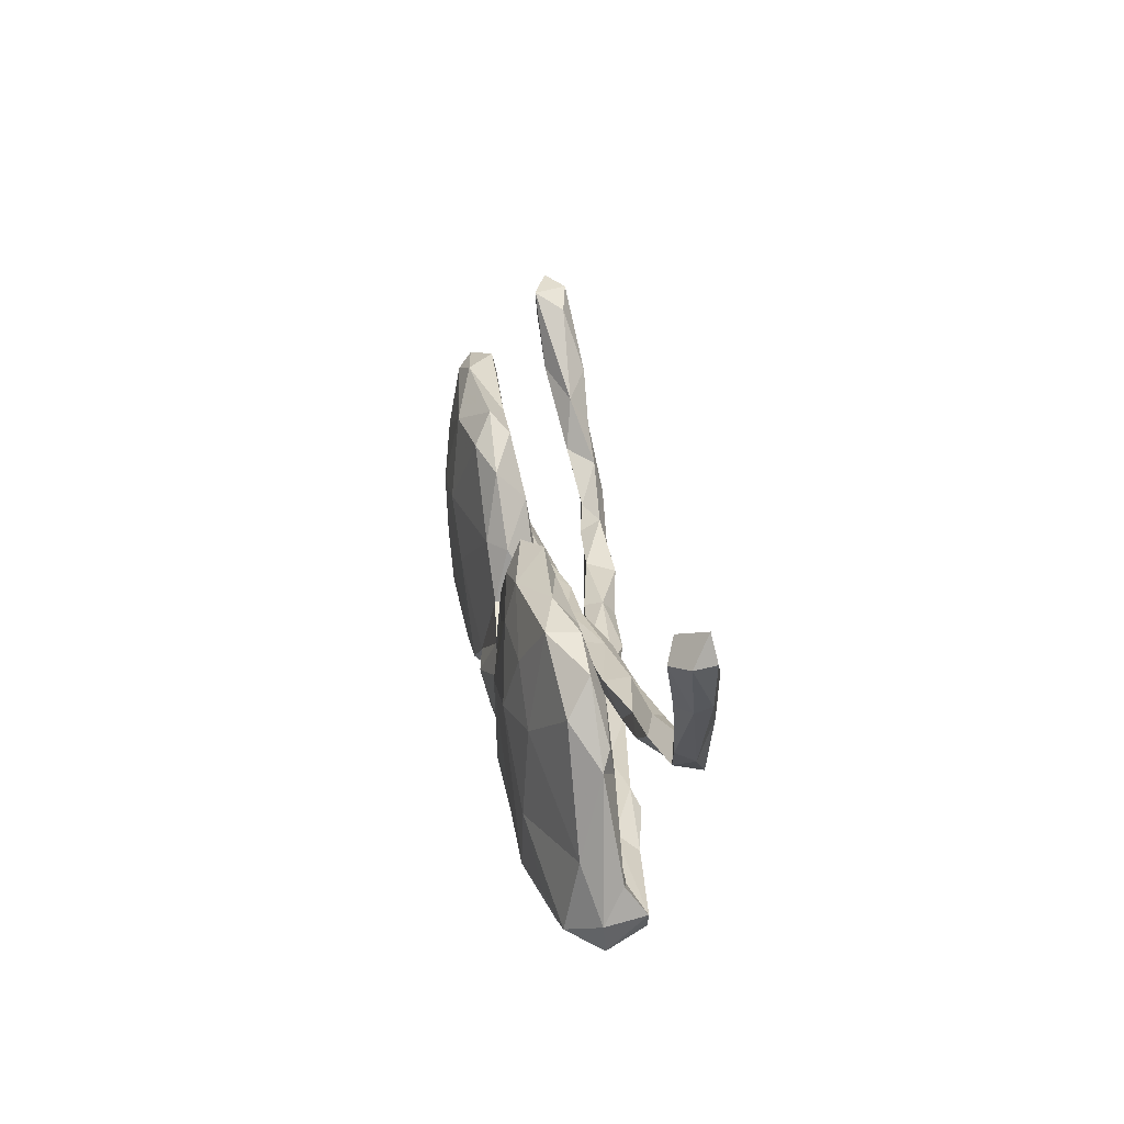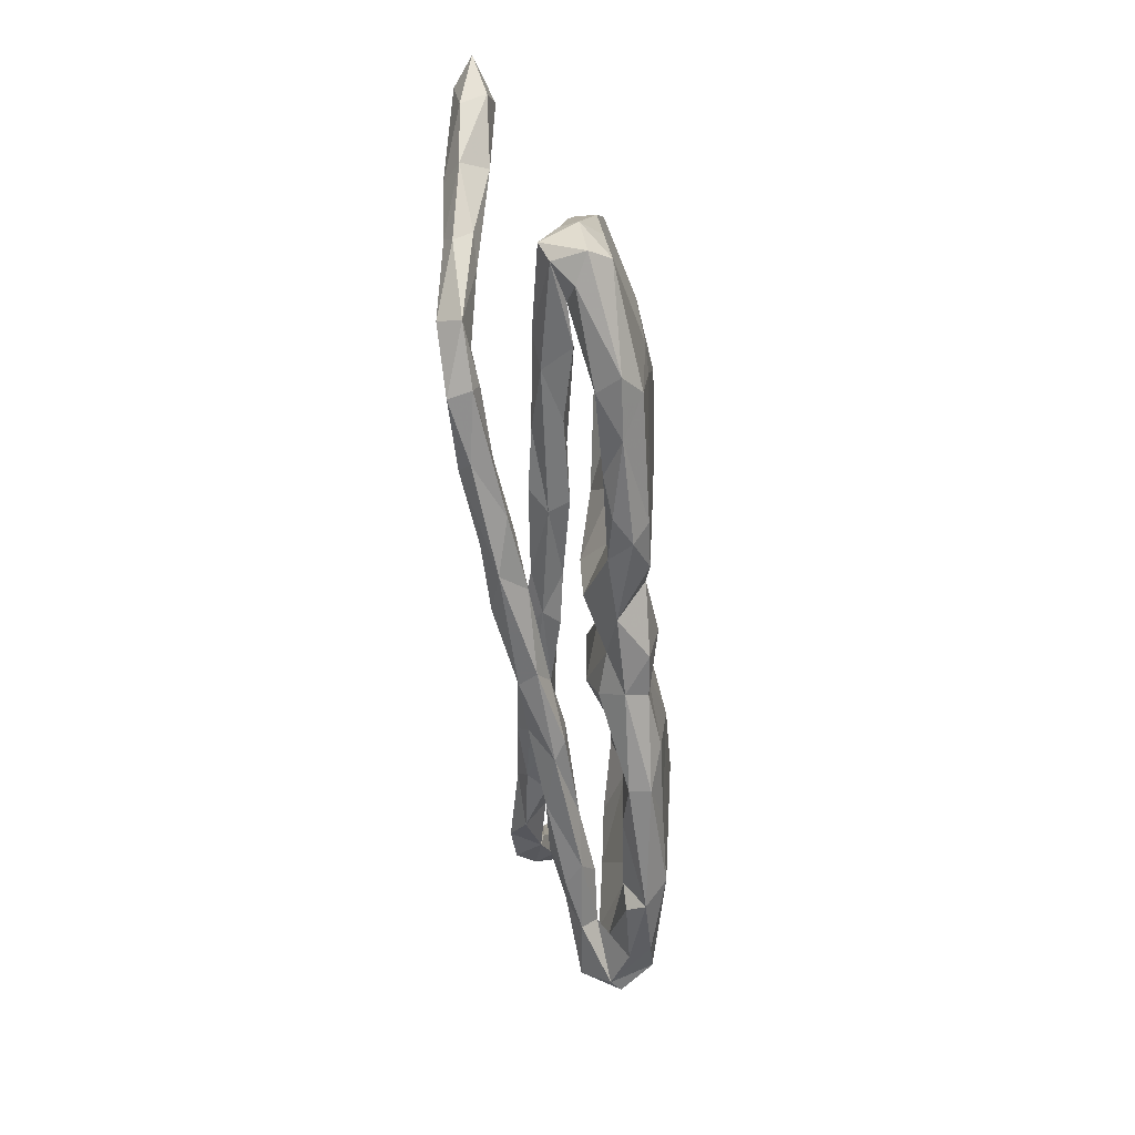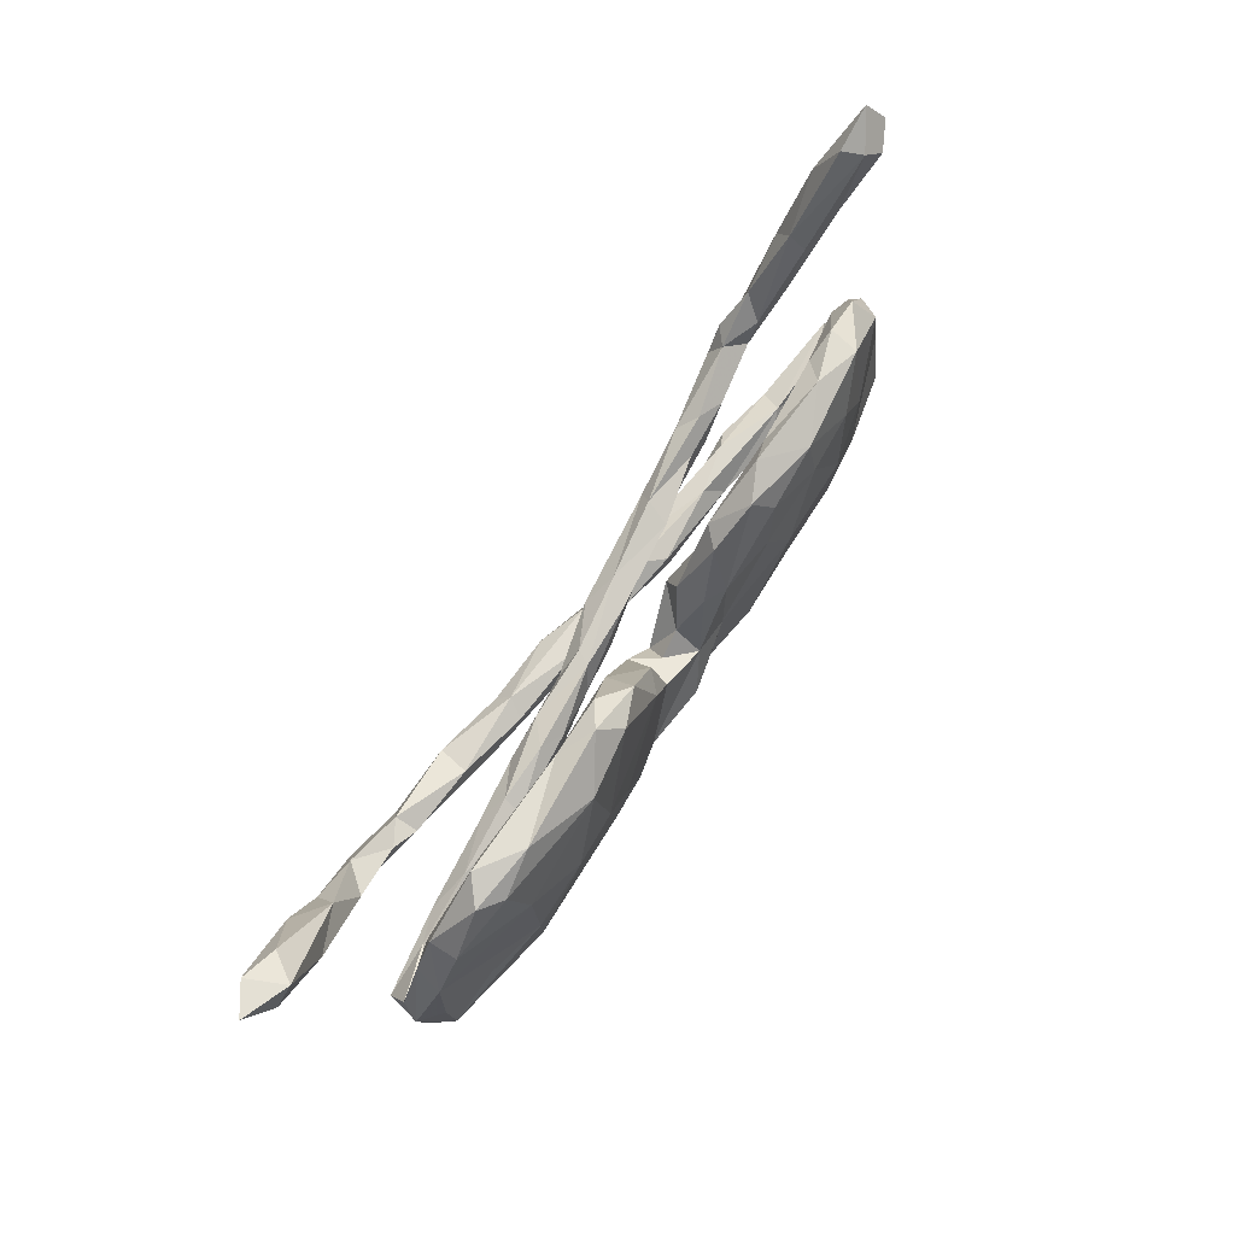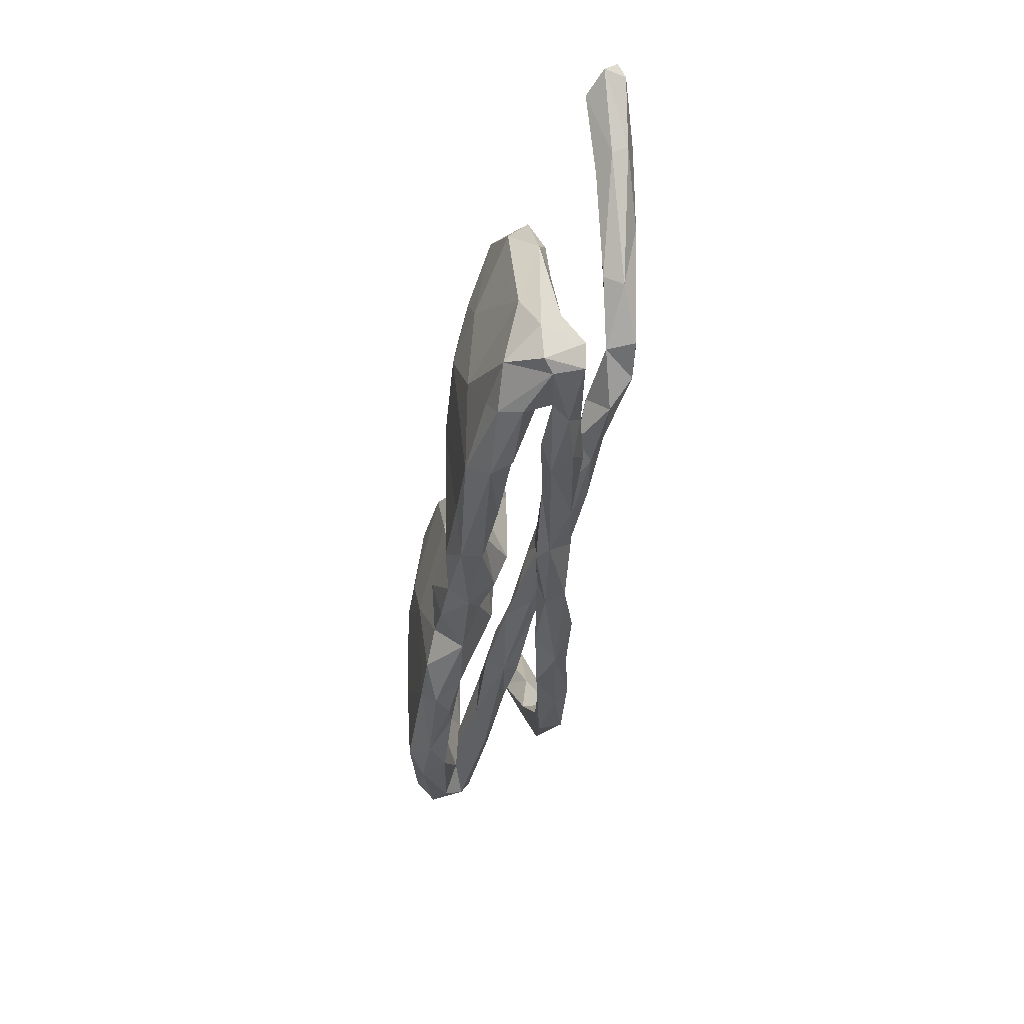
<metadata>
{"format":"obj","ext":"obj","renderer":"f3d","projection":"perspective","resolution":1024,"background":"white","views":[{"elev":28.3,"azim":-98.9,"up":"+Y"},{"elev":-59.5,"azim":94.0,"up":"+Y"},{"elev":73.8,"azim":122.7,"up":"+Y"},{"elev":-38.8,"azim":-97.6,"up":"+Y"}]}
</metadata>
<code>
v 0.2884 0.2574 -0.01765
v -0.2567 0.02708 -0.1079
v 0.2617 0.1719 -0.04581
v 0.07168 -0.1268 0.1663
v 0.6346 -0.009694 0.01827
v -0.44 -0.2065 -0.09006
v 0.6062 0.1161 0.01029
v 0.01211 -0.01867 -0.03484
v 0.3628 0.02454 -0.0684
v -0.3036 0.2387 -0.01405
v 0.6435 -0.1736 -0.007852
v -0.0348 -0.1618 0.09999
v 0.4708 -0.1845 -0.09852
v 0.5583 -0.07269 0.1698
v -0.1245 -0.1047 0.1012
v 0.6477 0.03299 0.181
v 0.693 -0.06107 0.01224
v 0.1939 -0.07247 0.03816
v -0.6632 -0.1757 0.06975
v -0.06079 -0.1975 -0.04105
v 0.5053 0.2537 -0.07414
v -0.6572 -0.1724 -0.05672
v -0.2088 0.1088 -0.09037
v -0.2302 0.2085 -0.08195
v -0.5962 -0.1567 0.01681
v -0.6072 0.1646 -0.04337
v -0.3653 0.006197 0.1325
v 0.6683 -0.1389 -0.06503
v -0.2358 -0.2258 -0.07372
v 0.1902 -0.1915 -0.02773
v 0.08551 -0.006378 0.02126
v -0.7707 0.3448 0.0652
v -0.1061 -0.06344 -0.07855
v -0.0123 -0.06888 0.1303
v 0.803 0.2181 0.1634
v 0.1117 -0.09142 0.04776
v -0.5399 0.01084 0.1792
v 0.8102 0.2338 0.1194
v -0.07818 -0.1633 0.002447
v 0.1148 -0.1349 -0.08554
v 0.08077 -0.04932 0.06518
v -0.4689 -0.2389 -0.05255
v -0.4964 -0.08439 -0.03693
v 0.5254 -0.1268 0.002479
v -0.6692 -0.1987 0.0182
v 0.6253 -0.08327 0.01549
v 0.5074 0.1649 -0.02508
v 0.5015 0.2806 -0.0118
v -0.03189 -0.04759 0.06827
v -0.1662 -0.1263 0.1263
v 0.06136 0.09252 -0.04263
v 0.2909 0.0909 -0.1149
v -0.1631 -0.1182 0.06364
v -0.6052 0.09206 0.1156
v 0.8551 0.2999 0.1418
v -0.6319 0.2135 0.1382
v 0.01961 -0.09336 0.05842
v 0.5485 -0.04913 0.2121
v -0.2346 -0.2238 -0.0369
v -0.7142 0.292 0.1531
v 0.4067 -0.2148 -0.06335
v -0.3962 0.06579 -0.1105
v 0.6001 -0.09622 0.04327
v -0.5644 -0.1764 -0.07236
v 0.09495 0.09374 -0.07489
v -0.4121 -0.1382 0.1078
v 0.2493 -0.1404 0.1251
v 0.6944 0.1529 0.1973
v -0.06578 -0.1346 0.08055
v 0.5812 -0.0547 -0.07831
v -0.6823 -0.08425 0.0302
v 0.3355 -0.06555 0.05908
v 0.3796 0.08587 -0.1182
v 0.3418 -0.07927 0.02545
v 0.1937 -0.1266 0.174
v 0.1937 0.2354 -0.08033
v -0.07593 -0.1793 -0.07925
v -0.4191 -0.1812 0.05275
v -0.4359 0.1682 -0.09063
v 0.6357 0.1168 0.1604
v 0.3245 -0.07576 -0.07051
v 0.5005 -0.05307 0.1627
v -0.0753 0.08036 -0.004141
v -0.1915 -0.1454 -0.03121
v -0.5152 -0.147 0.08677
v -0.0871 -0.1067 0.02351
v 0.6117 0.1912 -0.005451
v 0.3293 -0.09155 0.1423
v -0.4305 -0.04191 0.1526
v -0.5855 -0.2103 -0.05629
v 0.6932 -0.1174 0.04409
v 0.648 0.08834 0.002864
v 0.1152 -0.08489 0.1
v -0.3514 -0.04569 0.1093
v -0.4092 0.04306 -0.05564
v 0.1121 -0.136 0.1031
v -0.002367 -0.158 -0.01515
v -0.3215 -0.1965 -0.02181
v -0.1571 0.1942 -0.006098
v 0.3364 -0.1884 -0.02935
v 0.04939 -0.001243 -0.06707
v -0.7271 0.366 0.118
v 0.4558 -0.06597 0.1904
v 0.4535 -0.1489 -0.03517
v -0.7399 0.2455 0.1117
v 0.06652 -0.04952 0.09131
v -0.6143 0.06926 0.02622
v -0.7446 0.2568 0.1385
v 0.3899 0.142 -0.05735
v 0.2531 -0.1084 0.02684
v -0.2992 -0.1648 0.1052
v -0.5186 0.0106 0.1327
v -0.2806 0.1567 -0.0414
v 0.00027 -0.05707 -0.003016
v -0.7089 -0.1349 -0.005452
v 0.8052 0.2918 0.1761
v 0.5 -0.06421 -0.04491
v -0.1689 -0.1642 0.06413
v -0.000416 -0.1819 -0.08448
v 0.2198 -0.09068 -0.04791
v 0.4722 -0.06877 0.04646
v -0.6943 -0.191 0.001044
v 0.5097 -0.211 -0.06744
v -0.2036 -0.02113 0.1285
v 0.4446 -0.06068 -0.109
v -0.3116 -0.05621 0.1402
v 0.167 -0.1799 -0.09342
v 0.5434 -0.1041 0.06438
v -0.4854 -0.2249 -0.01873
v 0.08348 -0.117 0.01693
v 0.7134 0.1553 0.1211
v -0.3835 -0.1199 0.09542
v -0.199 -0.08013 0.1252
v -0.01088 -0.1112 0.134
v -0.1071 0.105 -0.07585
v -0.5572 -0.1591 0.03479
v 0.2293 0.2831 -0.04966
v -0.08751 0.03135 0.02224
v 0.2726 -0.21 -0.03978
v 0.4948 -0.1336 0.05425
v 0.1948 -0.06541 0.09151
v -0.6224 -0.126 0.0448
v -0.1757 -0.1795 -0.09465
v -0.6435 0.1728 0.1668
v -0.1612 -0.05122 -0.03407
v -0.4963 -0.1243 0.05003
v 0.3092 0.2372 -0.09797
v -0.5126 0.2549 -0.007774
v 0.4011 -0.1197 0.02642
v -0.3111 -0.1898 -0.09091
v 0.6924 -0.1615 -0.02954
v 0.7072 -0.08158 -0.01832
v 0.2277 -0.00746 -0.1075
v -0.2971 -0.1167 0.07608
v -0.8168 0.3623 0.08964
v 0.6211 -0.08759 0.02445
v -0.4108 -0.005713 0.116
v 0.1269 0.211 -0.05225
v -0.4497 -0.1948 -0.01626
v -0.09837 -0.08086 0.08265
v -0.7948 0.4073 0.1175
v -0.5111 0.03611 0.1859
v -0.1876 0.08989 -0.02975
v 0.7367 0.13 0.1663
v 0.4805 -0.02452 -0.1065
v -0.6834 -0.1404 0.06787
v -0.3318 0.2451 -0.08015
v 0.2424 -0.1208 0.06162
v -0.5838 0.2248 -0.006111
v -0.262 0.2674 -0.02553
v 0.3783 -0.09363 0.07816
v 0.1869 0.2596 -0.01938
v -0.6087 0.07555 0.1498
v -0.667 -0.04524 -0.03423
v -0.5973 -0.2166 -0.0179
v 0.4811 -0.1992 -0.02631
v -0.2501 -0.073 0.1049
v -0.2166 -0.05069 0.1496
v 0.00707 -0.1125 -0.1013
v -0.03479 -0.03659 -0.07715
v -0.3276 0.1765 -0.09751
v 0.7754 0.2927 0.1108
v -0.5709 0.1757 0.01915
v 0.6579 0.07187 -0.04325
v 0.2371 -0.0545 0.05498
v 0.2049 -0.1111 0.1179
v 0.1277 0.1593 -0.000558
v -0.0339 0.003968 -0.03162
v -0.06577 -0.03647 0.1091
v -0.3082 -0.02457 0.1118
v -0.2006 0.2509 -0.05462
v -0.4934 -0.07268 -0.09426
v 0.3187 -0.1062 0.1973
v 0.1516 -0.1584 0.1467
v 0.4537 -0.08633 0.1518
v -0.5027 0.2536 -0.05998
v -0.4569 0.2369 -0.002849
v 0.4453 -0.1115 0.2031
v -0.4223 0.2661 -0.03701
v 0.5143 -0.09889 0.00262
v -0.3271 -0.1509 0.05116
v 0.2732 -0.09643 0.09134
v 0.5592 0.009009 0.1966
v -0.6524 0.09877 0.002208
v 0.671 -0.05086 -0.05382
v -0.5609 0.09942 0.1649
v -0.7378 0.3738 0.08075
v 0.2512 -0.1892 -0.09568
v -0.6331 0.1949 0.1083
v 0.6745 -0.1488 0.02719
v -0.4589 -0.178 0.08324
v -0.4536 -0.1508 0.03204
v -0.5514 -0.1844 0.06145
v -0.5013 0.08309 -0.08596
v 0.6378 0.06031 0.1971
v -0.2967 0.03934 -0.057
v -0.3339 -0.01963 0.1591
v 0.4731 0.2538 -0.006644
v -0.475 -0.007747 0.184
v 0.2291 -0.2167 -0.06948
v -0.07487 0.0933 -0.05498
v -0.05736 -0.1549 0.1322
v -0.6274 0.124 0.0162
v -0.4819 0.0322 0.1612
v 0.1474 -0.06393 -0.02672
v 0.05829 -0.1037 0.1025
v -0.1416 0.124 -0.003498
v 0.07939 -0.1931 -0.03616
v 0.1846 -0.09686 0.1494
v -0.637 -0.08719 0.0352
v 0.4293 0.2851 -0.06309
v 0.7441 0.2651 0.1632
v -0.7009 0.2346 0.09133
v -0.1883 -0.03472 0.08436
v 0.2771 0.07471 -0.0618
v 0.6109 0.1856 -0.05253
v 0.0467 -0.008223 0.009832
v -0.1269 0.1852 -0.03628
v -0.2016 -0.1725 0.08299
v 0.5449 0.2678 -0.04736
v 0.3398 -0.1307 0.1751
v 0.4591 -0.1161 0.161
v 0.6518 0.04789 0.1486
v -0.3429 -0.07037 -0.06773
v -0.472 0.154 -0.0284
v 0.04719 -0.1033 0.08575
v 0.601 -0.1298 0.007386
v -0.538 0.06272 0.1295
v -0.8054 0.361 0.1277
v 0.1829 0.05372 -0.03696
v 0.4808 0.1523 -0.09736
v 0.5983 0.02521 0.1476
f 92 152 184
f 230 107 71
f 250 187 31
f 184 87 92
f 223 107 183
f 1 172 187
f 197 148 183
f 210 91 128
f 111 78 239
f 201 239 78
f 78 111 211
f 36 57 49
f 41 36 49
f 17 152 92
f 17 92 5
f 92 7 5
f 5 7 47
f 31 187 237
f 107 223 204
f 7 92 87
f 7 218 47
f 7 87 218
f 48 87 240
f 218 87 48
f 140 168 149
f 69 96 12
f 12 239 118
f 69 12 118
f 111 50 132
f 111 132 66
f 211 111 66
f 211 66 85
f 33 143 2
f 179 77 33
f 125 208 153
f 22 64 90
f 6 90 64
f 192 6 64
f 33 77 143
f 119 77 179
f 179 40 119
f 40 228 119
f 125 13 208
f 165 13 125
f 28 13 165
f 90 42 175
f 90 6 42
f 29 42 6
f 59 42 29
f 150 29 6
f 150 143 29
f 77 20 29
f 143 77 29
f 127 228 40
f 127 220 228
f 127 208 220
f 13 61 208
f 13 123 61
f 220 30 228
f 220 139 30
f 139 100 30
f 61 139 220
f 61 100 139
f 176 104 100
f 176 100 61
f 123 176 61
f 28 123 13
f 28 151 123
f 167 79 196
f 167 181 79
f 23 181 24
f 147 52 76
f 147 73 52
f 251 73 147
f 79 62 214
f 181 62 79
f 181 2 62
f 23 2 181
f 24 135 23
f 251 165 73
f 52 153 65
f 208 61 220
f 60 56 102
f 60 161 249
f 203 82 103
f 80 252 203
f 38 131 182
f 232 182 80
f 182 55 38
f 116 55 182
f 116 182 232
f 144 56 60
f 144 60 108
f 108 60 249
f 198 193 241
f 14 58 198
f 242 14 198
f 58 103 198
f 198 103 193
f 16 58 14
f 58 203 103
f 16 215 58
f 215 203 58
f 215 68 80
f 215 80 203
f 16 164 215
f 164 68 215
f 35 116 68
f 164 35 68
f 68 116 232
f 68 232 80
f 35 55 116
f 214 62 192
f 62 6 192
f 2 6 62
f 52 73 153
f 165 125 73
f 6 2 150
f 23 33 2
f 135 33 23
f 180 33 135
f 153 40 65
f 125 153 73
f 174 192 22
f 180 179 33
f 180 40 179
f 101 40 180
f 153 127 40
f 153 208 127
f 192 64 22
f 2 143 150
f 130 31 237
f 41 18 36
f 185 74 18
f 72 74 185
f 166 142 71
f 142 230 71
f 166 146 142
f 146 136 142
f 85 146 166
f 146 212 136
f 132 146 85
f 132 154 146
f 154 201 146
f 36 110 168
f 74 110 18
f 74 149 110
f 121 74 72
f 121 200 74
f 200 149 74
f 25 142 136
f 63 156 121
f 63 46 156
f 17 5 46
f 63 17 46
f 122 19 166
f 213 19 45
f 19 85 166
f 213 85 19
f 213 211 85
f 78 213 136
f 213 78 211
f 212 201 78
f 146 201 212
f 53 201 154
f 149 168 110
f 200 44 149
f 225 31 130
f 46 5 117
f 156 200 121
f 152 17 91
f 212 78 136
f 14 242 195
f 88 186 229
f 126 178 217
f 112 89 219
f 112 219 37
f 88 242 67
f 75 229 4
f 103 82 195
f 103 195 88
f 103 88 193
f 88 229 193
f 193 229 75
f 252 14 82
f 252 82 203
f 82 14 195
f 243 16 14
f 252 243 14
f 126 217 89
f 217 27 224
f 217 224 219
f 217 219 89
f 219 162 37
f 131 243 252
f 162 219 224
f 164 16 243
f 131 252 80
f 162 224 206
f 37 162 206
f 131 38 164
f 164 243 131
f 37 206 144
f 37 144 173
f 38 35 164
f 182 131 80
f 206 56 144
f 173 144 108
f 55 35 38
f 194 75 4
f 194 193 75
f 67 241 194
f 241 193 194
f 242 241 67
f 195 242 88
f 242 198 241
f 249 161 155
f 60 102 161
f 102 207 161
f 108 249 155
f 105 108 155
f 102 56 207
f 56 209 207
f 173 108 105
f 233 54 105
f 54 173 105
f 209 54 233
f 248 54 209
f 56 248 209
f 206 248 56
f 112 173 54
f 248 112 54
f 224 248 206
f 112 37 173
f 224 112 248
f 157 112 224
f 27 157 224
f 112 157 89
f 94 89 157
f 27 190 157
f 124 190 27
f 178 124 217
f 124 234 190
f 190 177 94
f 161 32 155
f 207 209 233
f 157 190 94
f 189 234 124
f 244 95 43
f 84 145 244
f 86 145 84
f 225 120 235
f 104 9 81
f 104 117 9
f 244 43 159
f 81 120 100
f 205 28 70
f 22 122 115
f 98 244 159
f 98 84 244
f 100 120 30
f 104 81 100
f 22 45 122
f 90 45 22
f 90 175 45
f 42 129 175
f 42 159 129
f 42 98 159
f 59 98 42
f 59 84 98
f 20 59 29
f 97 39 20
f 20 228 97
f 70 28 165
f 119 20 77
f 228 20 119
f 201 118 239
f 53 118 201
f 17 63 91
f 128 91 63
f 168 140 171
f 226 96 69
f 128 63 121
f 171 128 121
f 140 128 171
f 171 121 72
f 168 171 202
f 202 171 72
f 202 93 168
f 202 141 93
f 168 93 246
f 168 246 36
f 57 36 246
f 226 69 134
f 57 246 160
f 246 133 160
f 15 69 53
f 50 15 154
f 15 53 154
f 132 50 154
f 66 132 85
f 202 72 141
f 72 185 141
f 141 185 41
f 185 18 41
f 141 41 106
f 189 41 49
f 57 160 49
f 49 160 234
f 160 133 177
f 234 160 177
f 234 177 190
f 49 234 189
f 53 69 118
f 44 140 149
f 44 210 140
f 210 128 140
f 156 46 247
f 247 11 210
f 151 91 210
f 148 196 169
f 169 183 148
f 148 199 196
f 197 199 148
f 10 199 197
f 170 199 10
f 99 170 10
f 99 191 170
f 99 238 191
f 172 137 158
f 137 172 1
f 1 231 137
f 48 231 1
f 1 218 48
f 48 240 231
f 245 197 183
f 245 10 197
f 99 10 113
f 187 172 158
f 3 1 187
f 169 26 204
f 240 21 231
f 71 204 115
f 230 43 107
f 86 138 145
f 114 237 8
f 250 31 225
f 184 152 205
f 166 71 115
f 43 230 25
f 86 114 138
f 130 237 114
f 5 47 117
f 142 25 230
f 25 159 43
f 97 86 39
f 97 114 86
f 130 114 97
f 247 117 104
f 46 117 247
f 122 166 115
f 45 19 122
f 136 213 45
f 175 25 136
f 129 25 175
f 129 159 25
f 59 39 84
f 39 86 84
f 228 130 97
f 30 225 130
f 247 104 176
f 152 91 151
f 152 151 28
f 175 136 45
f 228 30 130
f 11 247 176
f 11 151 210
f 204 174 115
f 235 250 225
f 152 28 205
f 30 120 225
f 109 1 3
f 218 1 109
f 47 218 109
f 236 21 240
f 87 236 240
f 165 184 70
f 101 65 40
f 251 184 165
f 174 22 115
f 205 70 184
f 81 9 235
f 120 81 235
f 237 101 8
f 8 101 180
f 114 8 188
f 8 180 188
f 145 216 244
f 51 101 237
f 145 163 216
f 216 95 244
f 95 245 43
f 117 109 9
f 235 3 250
f 51 65 101
f 188 180 221
f 221 180 135
f 214 192 174
f 26 214 174
f 236 184 251
f 236 251 21
f 223 169 204
f 223 183 169
f 163 227 113
f 227 99 113
f 245 183 107
f 83 99 227
f 83 238 99
f 83 221 238
f 187 158 51
f 250 3 187
f 184 236 87
f 43 245 107
f 163 138 227
f 83 227 138
f 83 188 221
f 237 187 51
f 71 107 204
f 145 138 163
f 188 83 138
f 114 188 138
f 204 26 174
f 47 109 117
f 11 176 123
f 199 167 196
f 170 167 199
f 170 191 167
f 191 24 167
f 137 76 158
f 137 147 76
f 137 231 147
f 231 21 147
f 169 196 26
f 196 214 26
f 191 135 24
f 238 135 191
f 21 251 147
f 113 10 245
f 76 65 158
f 95 113 245
f 163 113 216
f 238 221 135
f 158 65 51
f 235 109 3
f 216 113 95
f 9 109 235
f 59 20 39
f 151 11 123
f 24 181 167
f 79 214 196
f 76 52 65
f 126 89 94
f 194 12 96
f 12 222 239
f 239 222 50
f 239 50 111
f 18 110 36
f 93 141 106
f 106 41 189
f 207 233 32
f 233 105 32
f 32 105 155
f 161 207 32
f 88 67 186
f 186 67 96
f 96 67 194
f 226 186 96
f 194 4 222
f 12 194 222
f 222 4 134
f 134 50 222
f 229 186 226
f 4 229 134
f 246 93 34
f 246 34 133
f 134 15 50
f 93 106 34
f 34 106 189
f 133 34 178
f 34 189 178
f 189 124 178
f 177 133 126
f 133 178 126
f 94 177 126
f 217 124 27
f 134 69 15
f 134 229 226
f 156 247 44
f 247 210 44
f 156 44 200

</code>
